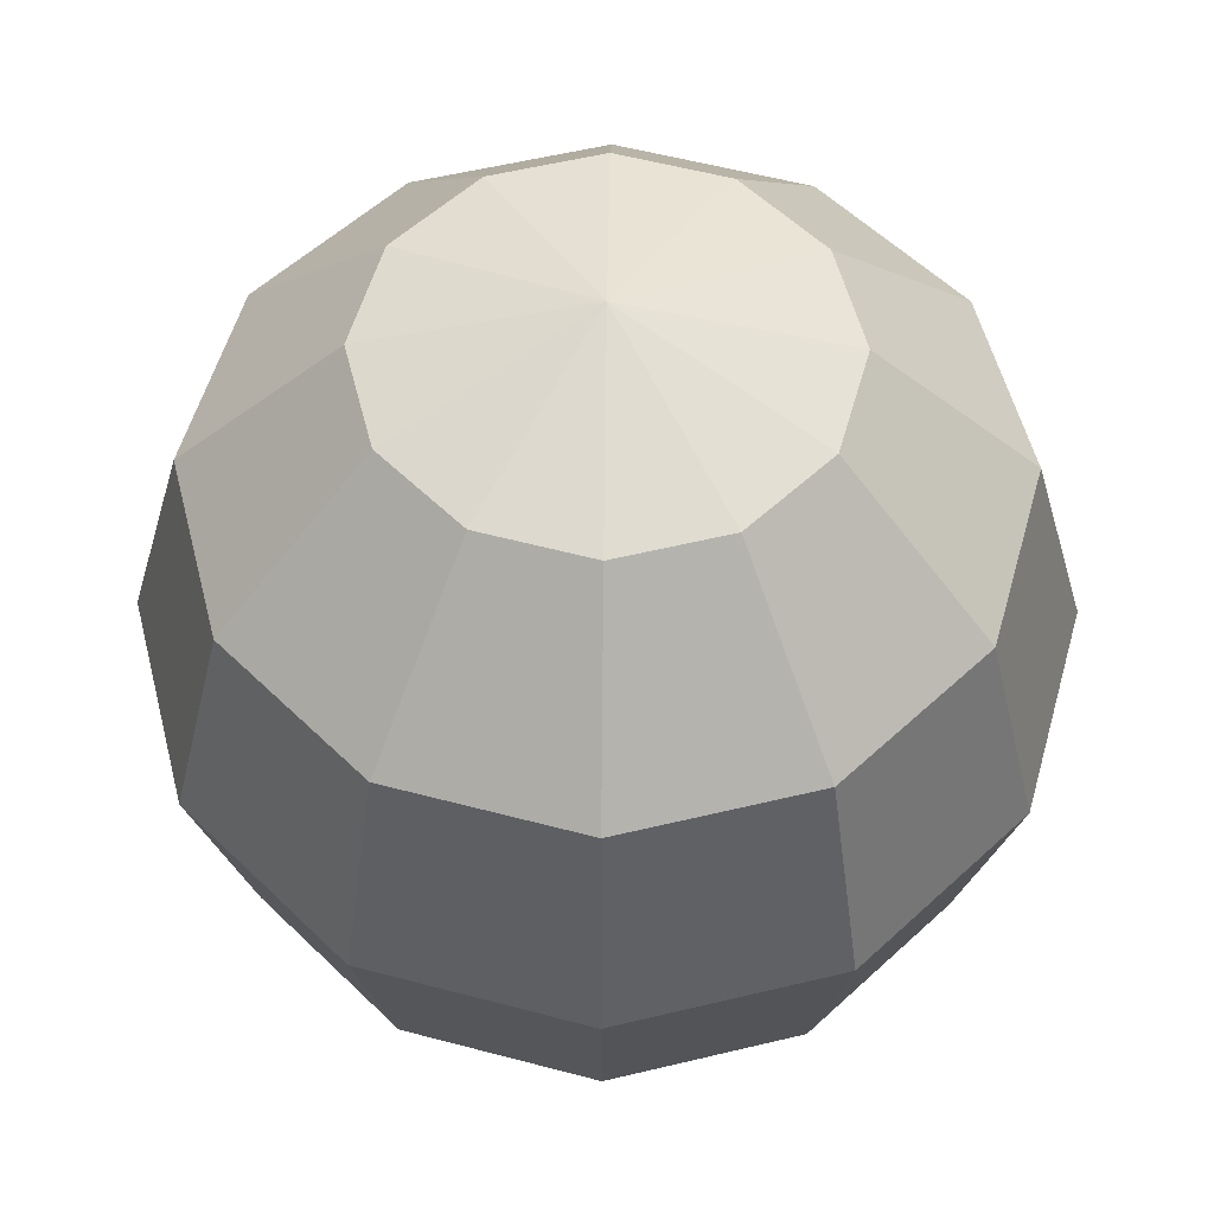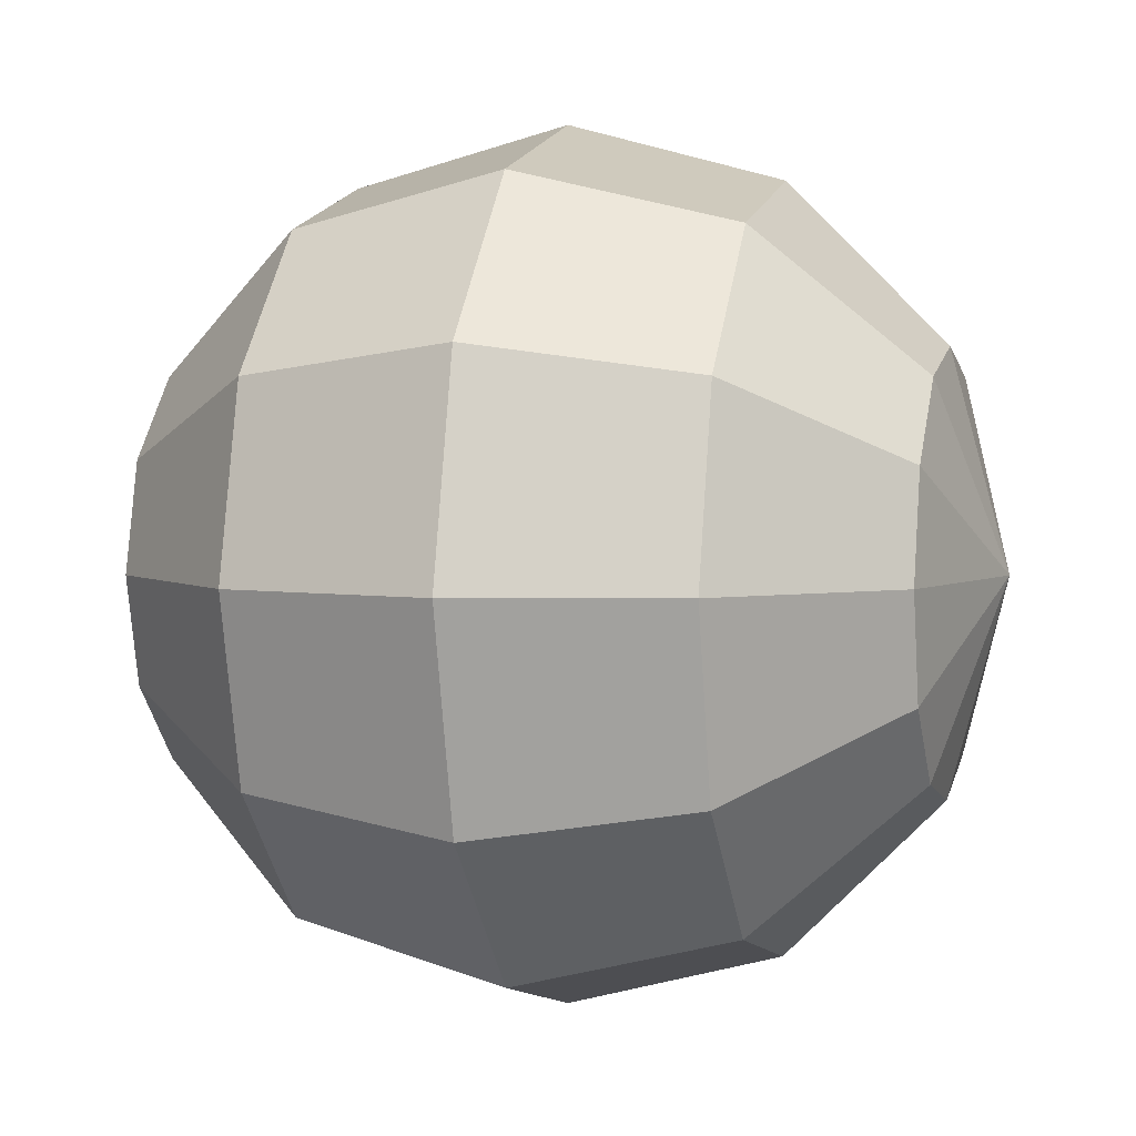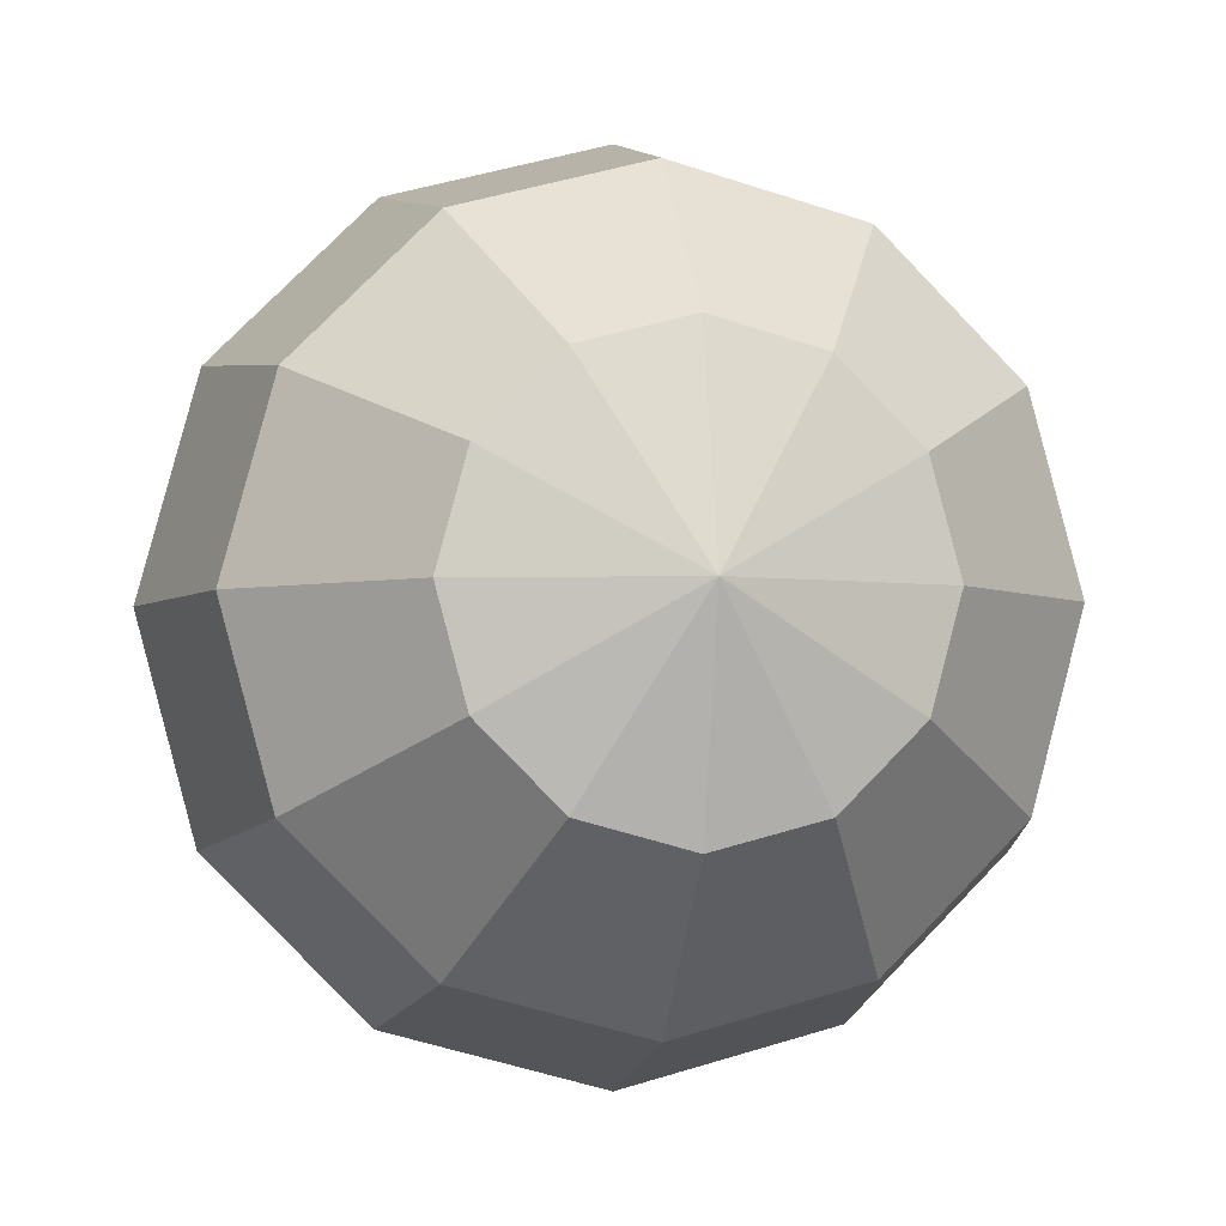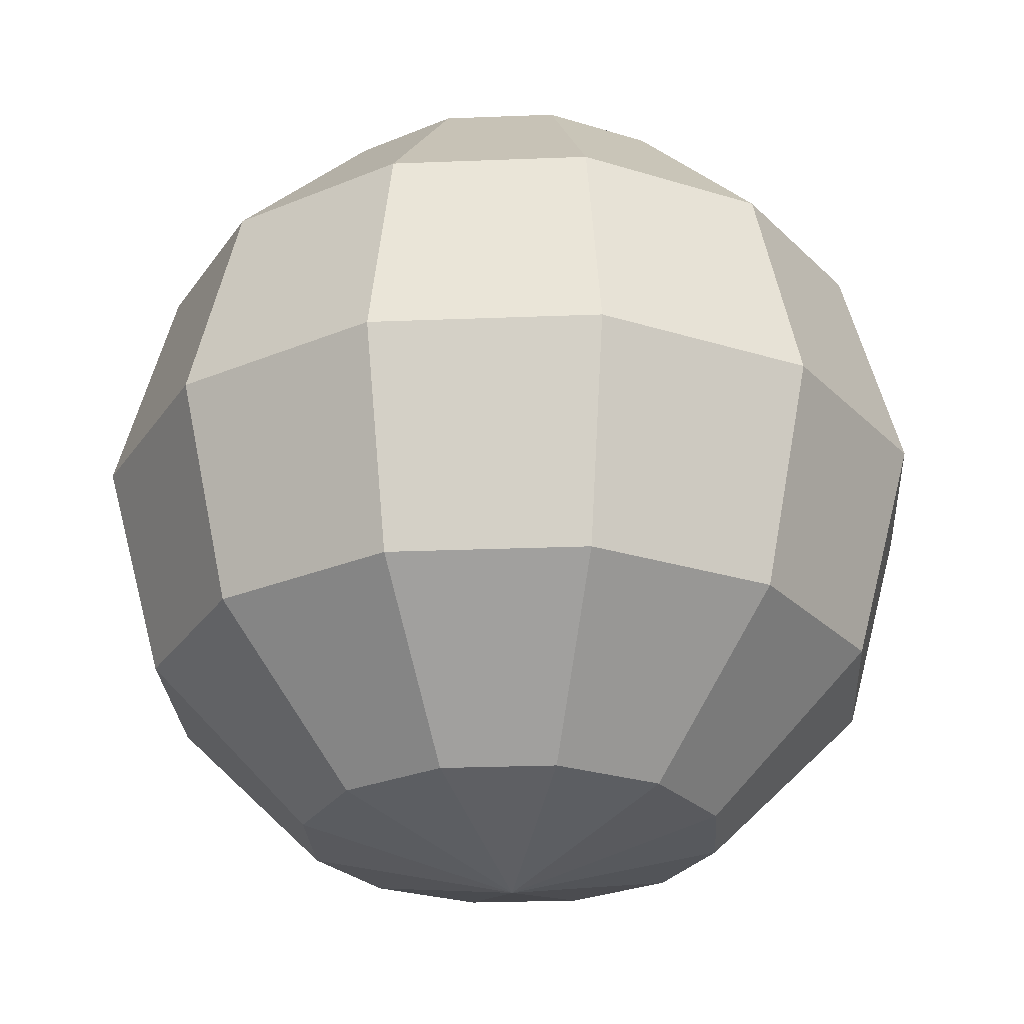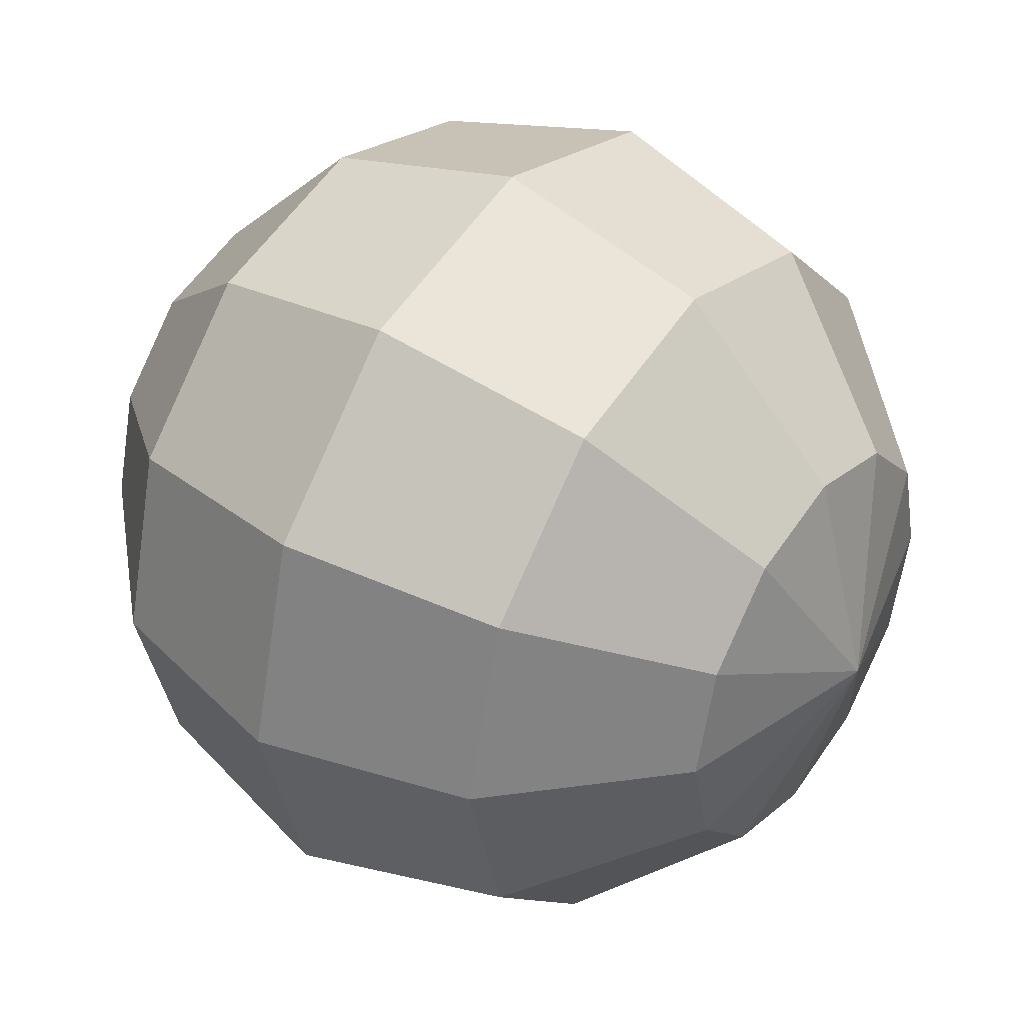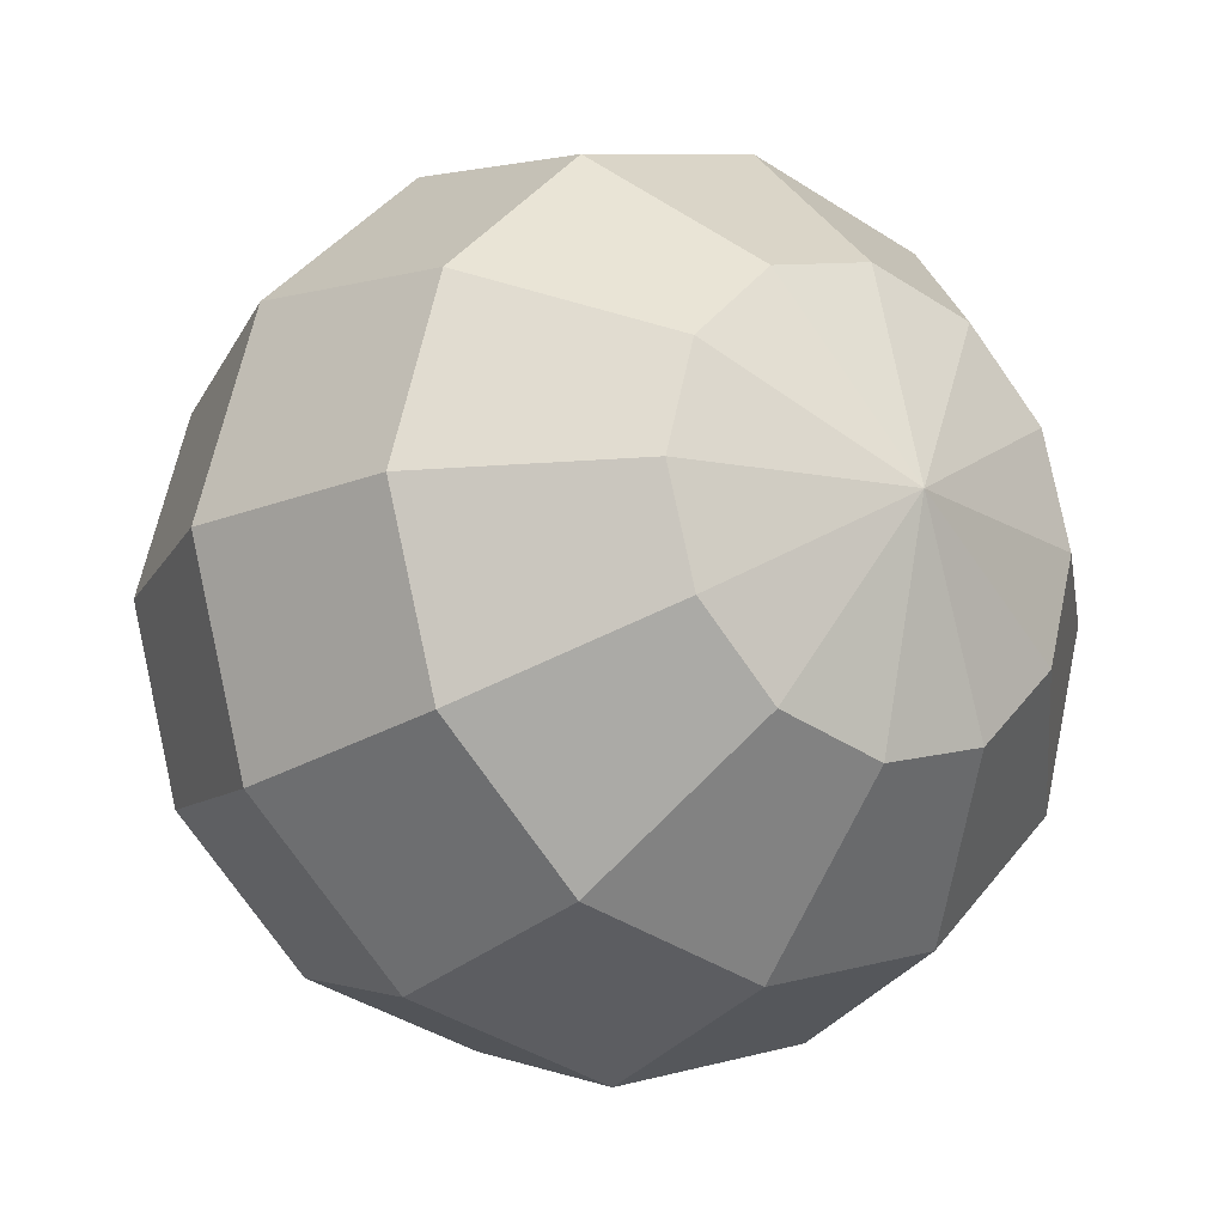
<metadata>
{"format":"obj","ext":"obj","renderer":"f3d","projection":"perspective","resolution":1024,"background":"white","views":[{"elev":55.2,"azim":60.7,"up":"+Y"},{"elev":3.5,"azim":105.3,"up":"+Z"},{"elev":-3.9,"azim":169.0,"up":"+Z"},{"elev":-26.2,"azim":138.6,"up":"+Y"},{"elev":40.2,"azim":-54.5,"up":"+Z"},{"elev":-16.5,"azim":-35.5,"up":"+Z"}]}
</metadata>
<code>
o 球_球.001
v 0 0.866 -0.5
v 0 0.5 -0.866
v 0 -0 -1
v 0 -0.866 -0.5
v 0.25 0.866 -0.433
v 0.433 0.5 -0.75
v 0.5 -0 -0.866
v 0.433 -0.5 -0.75
v 0.25 -0.866 -0.433
v 0.433 0.866 -0.25
v 0.75 0.5 -0.433
v 0.866 -0 -0.5
v 0.75 -0.5 -0.433
v 0.433 -0.866 -0.25
v 0.5 0.866 0
v 0.866 0.5 0
v 1 -0 0
v 0.866 -0.5 0
v 0.5 -0.866 0
v 0.433 0.866 0.25
v 0.75 0.5 0.433
v 0.866 -0 0.5
v 0.75 -0.5 0.433
v 0.433 -0.866 0.25
v 0.25 0.866 0.433
v 0.433 0.5 0.75
v 0.5 -0 0.866
v 0.433 -0.5 0.75
v 0.25 -0.866 0.433
v -0 1 0
v 0 0.866 0.5
v -0 0.5 0.866
v 0 -0 1
v -0 -0.5 0.866
v -0 -0.866 0.5
v -0.25 0.866 0.433
v -0.433 0.5 0.75
v -0.5 -0 0.866
v -0.433 -0.5 0.75
v -0.25 -0.866 0.433
v 0 -1 0
v -0.433 0.866 0.25
v -0.75 0.5 0.433
v -0.866 -0 0.5
v -0.75 -0.5 0.433
v -0.433 -0.866 0.25
v -0.5 0.866 0
v -0.866 0.5 0
v -1 -0 0
v -0.866 -0.5 0
v -0.5 -0.866 0
v -0.433 0.866 -0.25
v -0.75 0.5 -0.433
v -0.866 -0 -0.5
v -0.75 -0.5 -0.433
v -0.433 -0.866 -0.25
v -0.25 0.866 -0.433
v -0.433 0.5 -0.75
v -0.5 -0 -0.866
v -0.433 -0.5 -0.75
v -0.25 -0.866 -0.433
v 0 -0.5 -0.866
f 4 62 8 9
f 3 2 6 7
f 1 30 5
f 41 4 9
f 62 3 7 8
f 2 1 5 6
f 5 30 10
f 41 9 14
f 8 7 12 13
f 6 5 10 11
f 9 8 13 14
f 7 6 11 12
f 41 14 19
f 13 12 17 18
f 11 10 15 16
f 14 13 18 19
f 12 11 16 17
f 10 30 15
f 41 19 24
f 18 17 22 23
f 16 15 20 21
f 19 18 23 24
f 17 16 21 22
f 15 30 20
f 41 24 29
f 23 22 27 28
f 21 20 25 26
f 24 23 28 29
f 22 21 26 27
f 20 30 25
f 28 27 33 34
f 26 25 31 32
f 29 28 34 35
f 27 26 32 33
f 25 30 31
f 41 29 35
f 32 31 36 37
f 35 34 39 40
f 33 32 37 38
f 31 30 36
f 41 35 40
f 34 33 38 39
f 40 39 45 46
f 38 37 43 44
f 36 30 42
f 41 40 46
f 39 38 44 45
f 37 36 42 43
f 46 45 50 51
f 44 43 48 49
f 42 30 47
f 41 46 51
f 45 44 49 50
f 43 42 47 48
f 51 50 55 56
f 49 48 53 54
f 47 30 52
f 41 51 56
f 50 49 54 55
f 48 47 52 53
f 56 55 60 61
f 54 53 58 59
f 52 30 57
f 41 56 61
f 55 54 59 60
f 53 52 57 58
f 59 58 2 3
f 57 30 1
f 41 61 4
f 60 59 3 62
f 58 57 1 2
f 61 60 62 4

</code>
